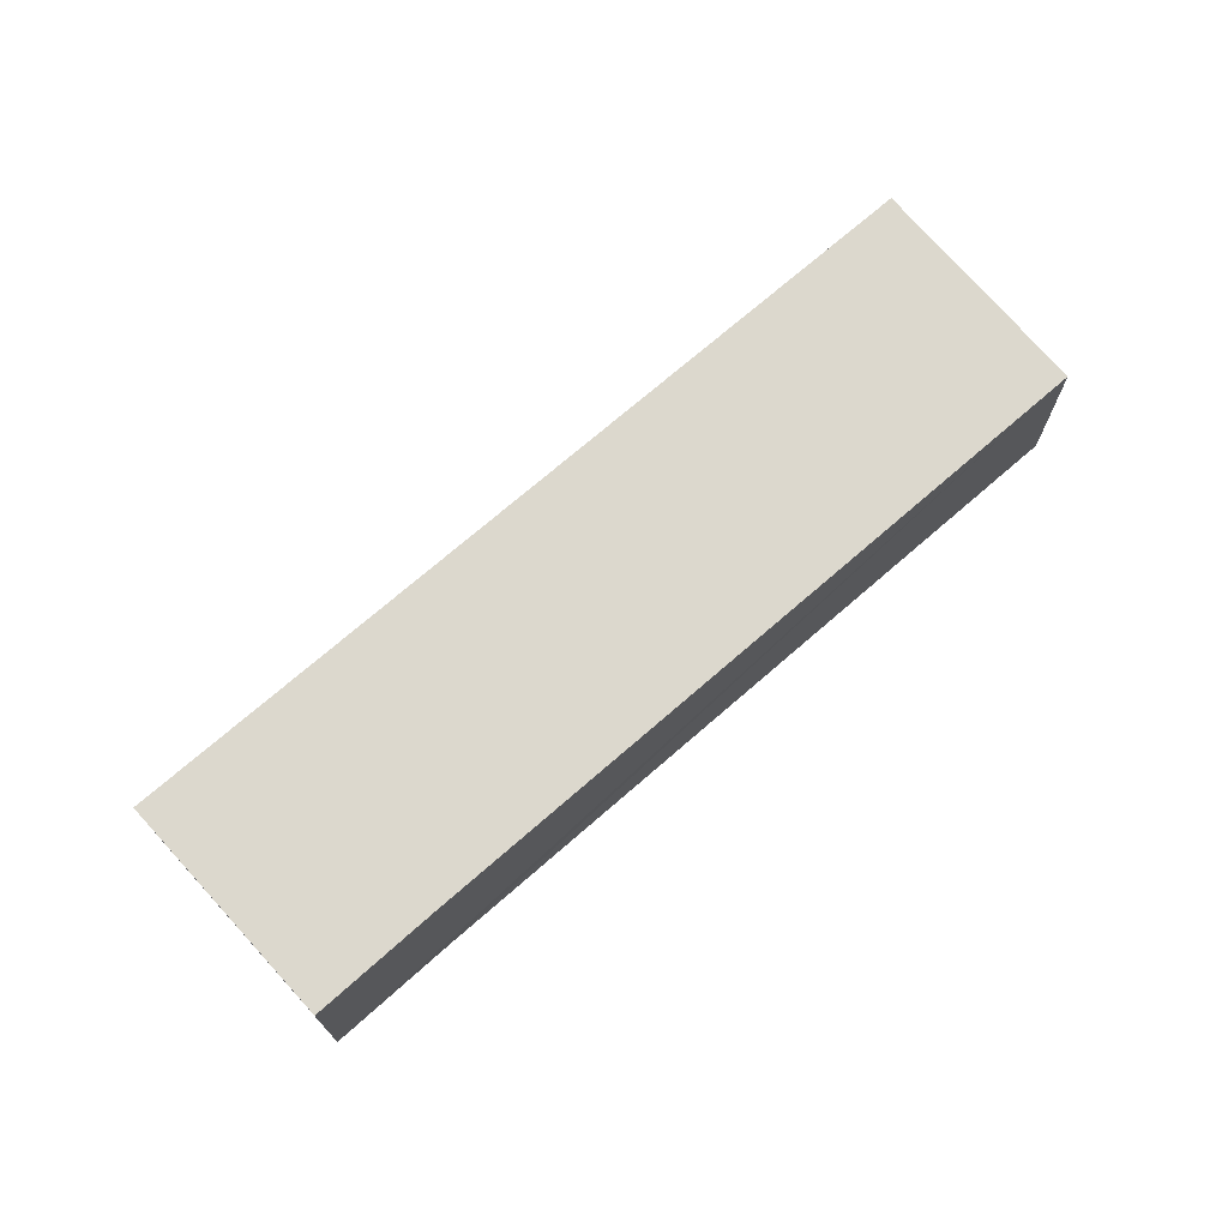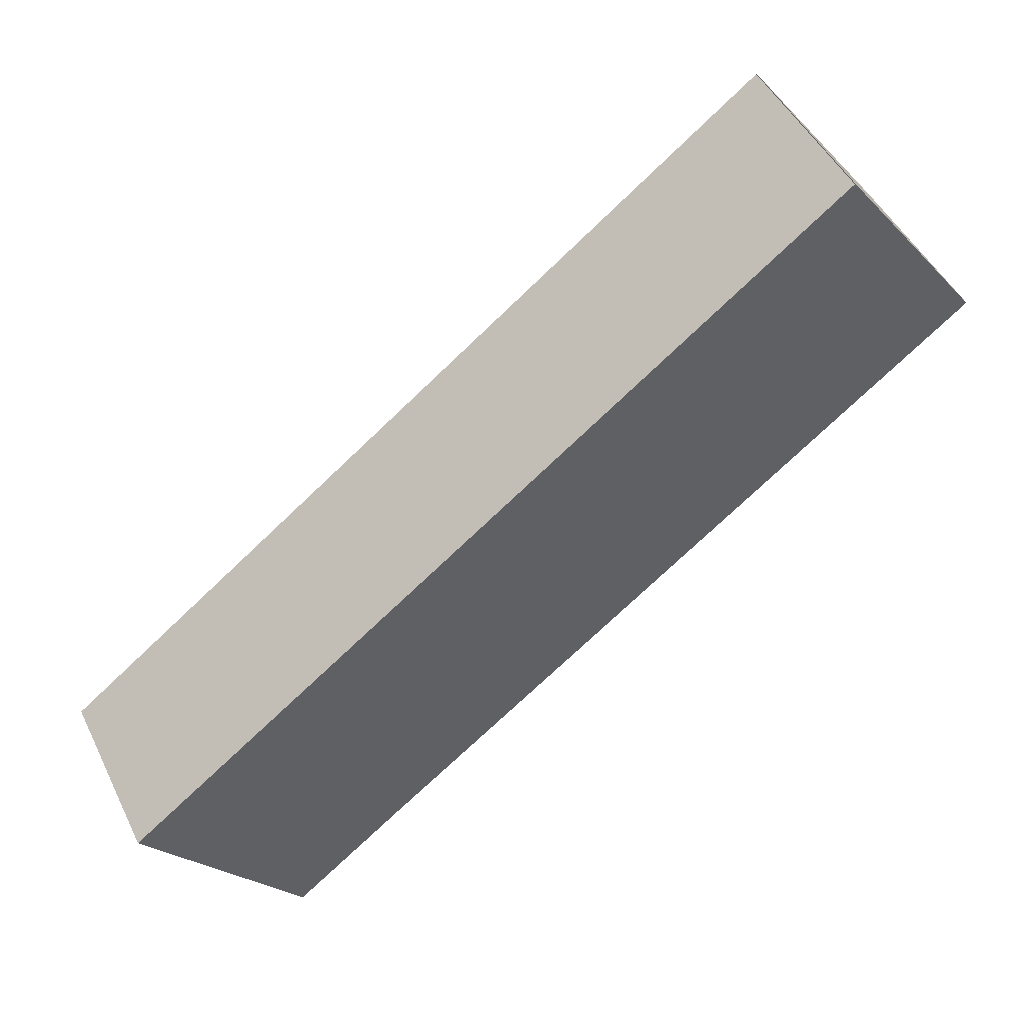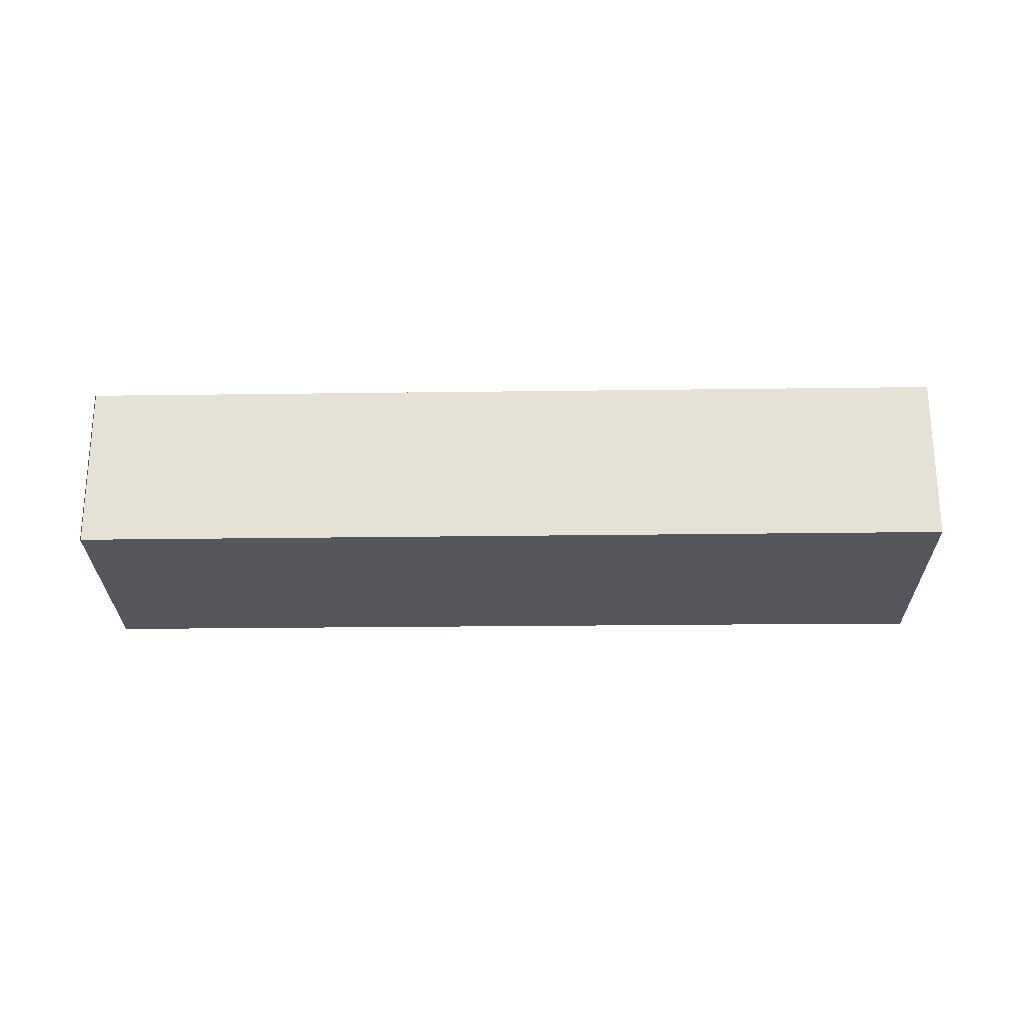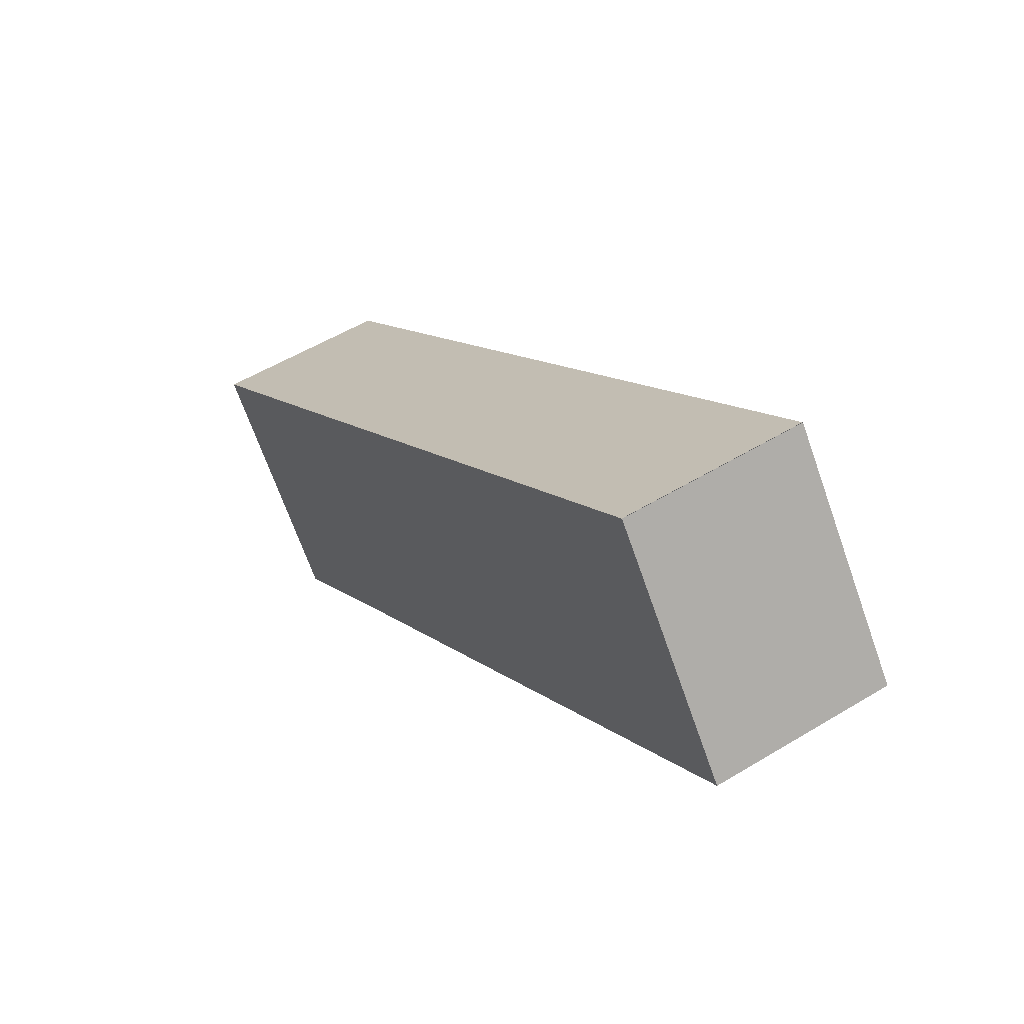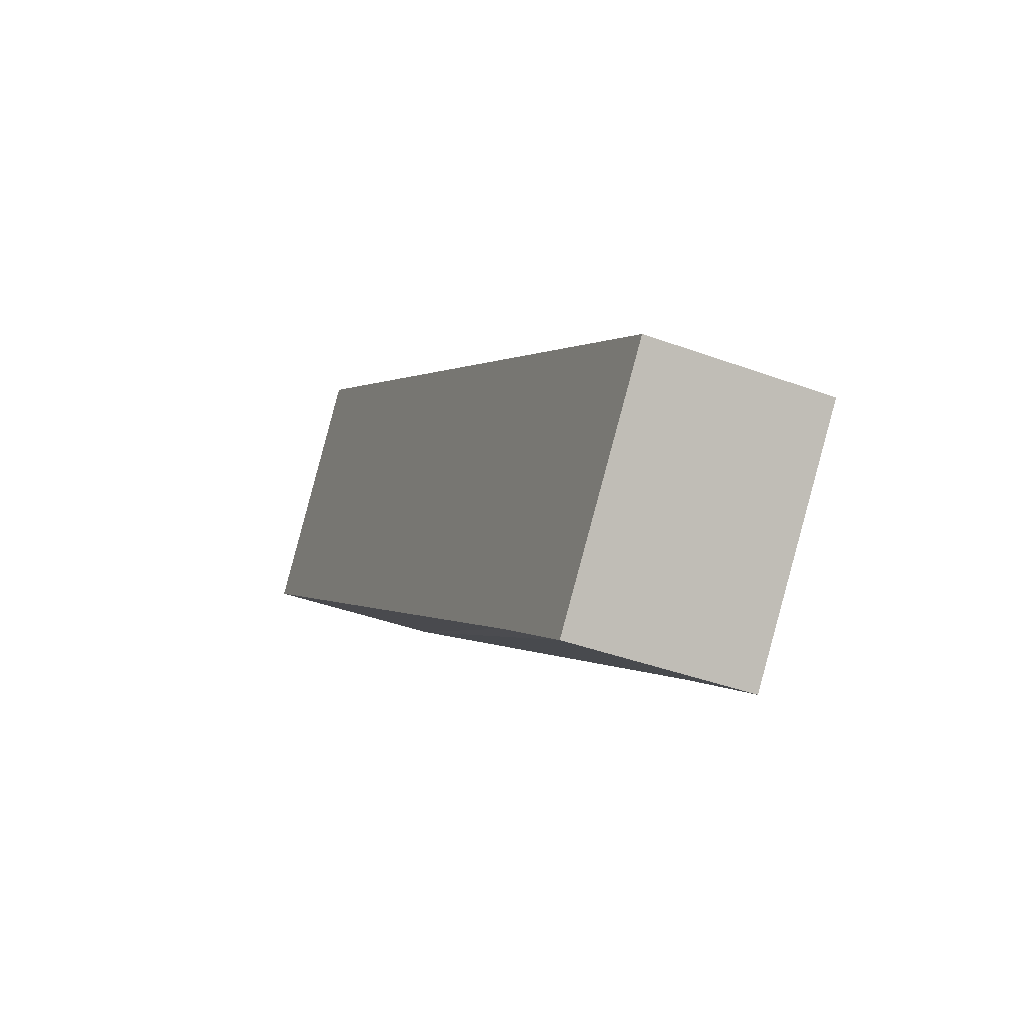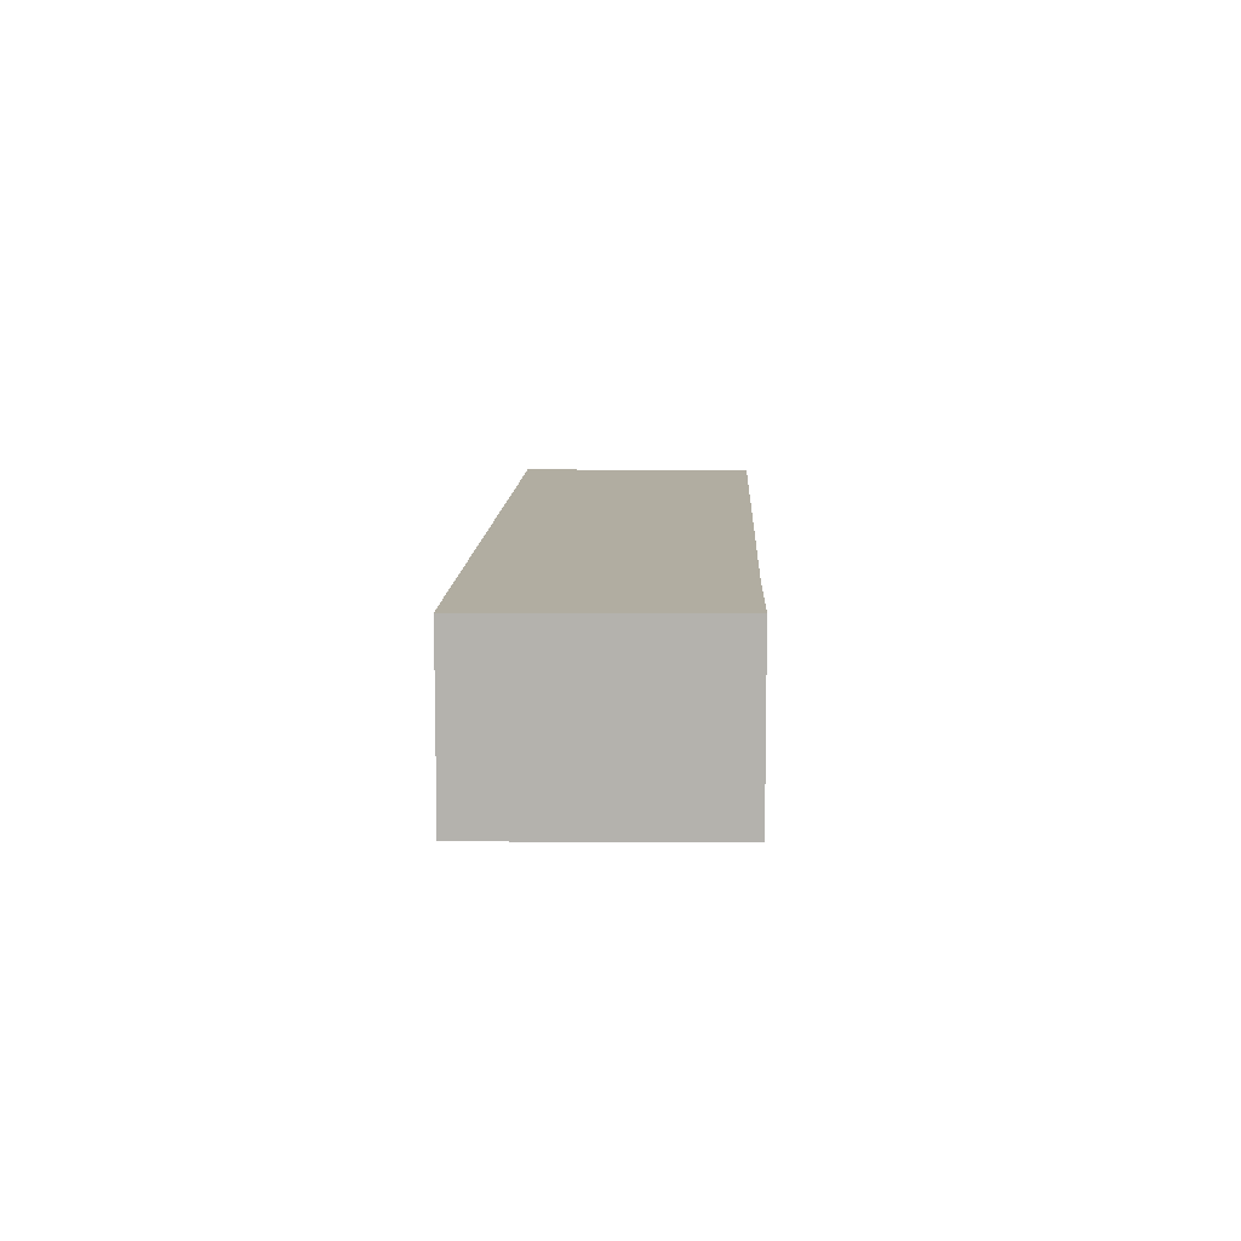
<metadata>
{"format":"obj","ext":"obj","renderer":"f3d","projection":"perspective","resolution":1024,"background":"white","views":[{"elev":72.5,"azim":176.5,"up":"+Y"},{"elev":47.1,"azim":154.9,"up":"+Z"},{"elev":-26.2,"azim":38.6,"up":"+Y"},{"elev":52.8,"azim":-123.2,"up":"+Z"},{"elev":-39.9,"azim":65.4,"up":"+Z"},{"elev":10.3,"azim":129.6,"up":"+Y"}]}
</metadata>
<code>
v  13.13 3.795 -10.08
v  18.86 3.795 -7.772
v  15.49 3.795 -11.94
v  0 3.795 2.324e-16
v  2.924 3.795 3.867
v  3.179 3.795 4.204
v  3.19 3.795 4.196
v  15.49 7.311e-16 -11.94
v  13.13 6.172e-16 -10.08
v  0 0 0
v  2.924 -2.368e-16 3.867
v  3.179 -2.574e-16 4.204
v  3.19 -2.569e-16 4.196
v  18.86 4.759e-16 -7.772
g defaultobject
f 1 2 3
f 2 1 4
f 2 4 5
f 2 5 6
f 2 6 7
f 8 1 3
f 1 8 4
f 4 8 9
f 4 9 10
f 10 5 4
f 5 10 11
f 5 11 6
f 6 11 12
f 13 2 7
f 2 13 14
f 14 3 2
f 3 14 8
f 9 11 10
f 11 9 12
f 12 9 13
f 13 9 14
f 14 9 8

</code>
